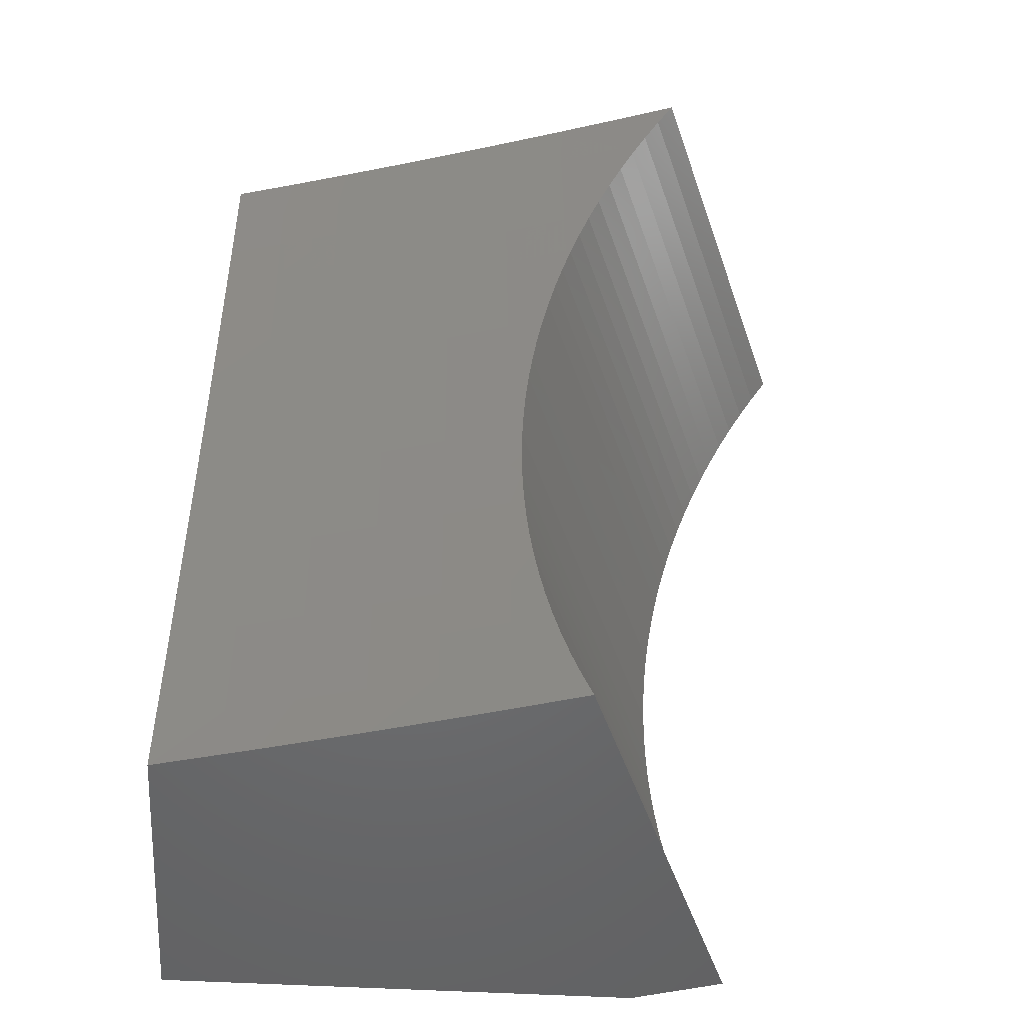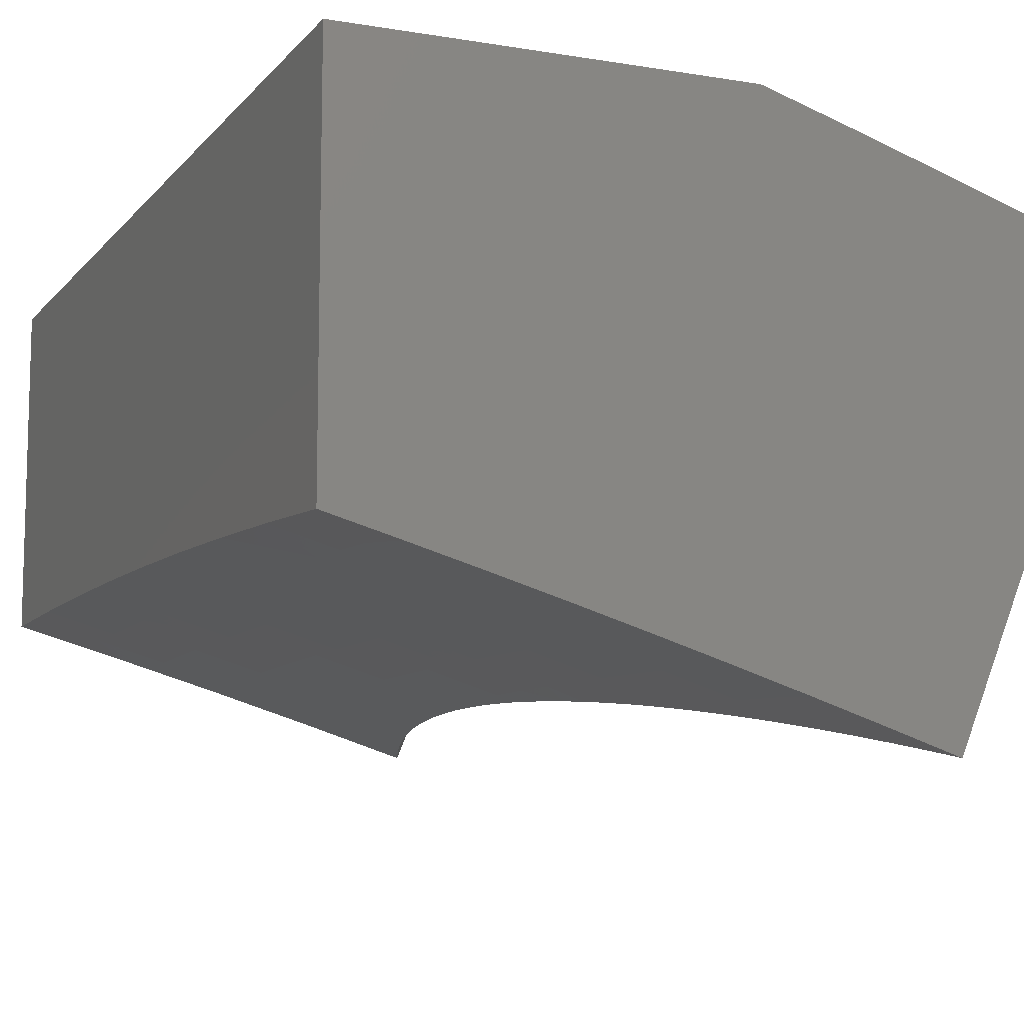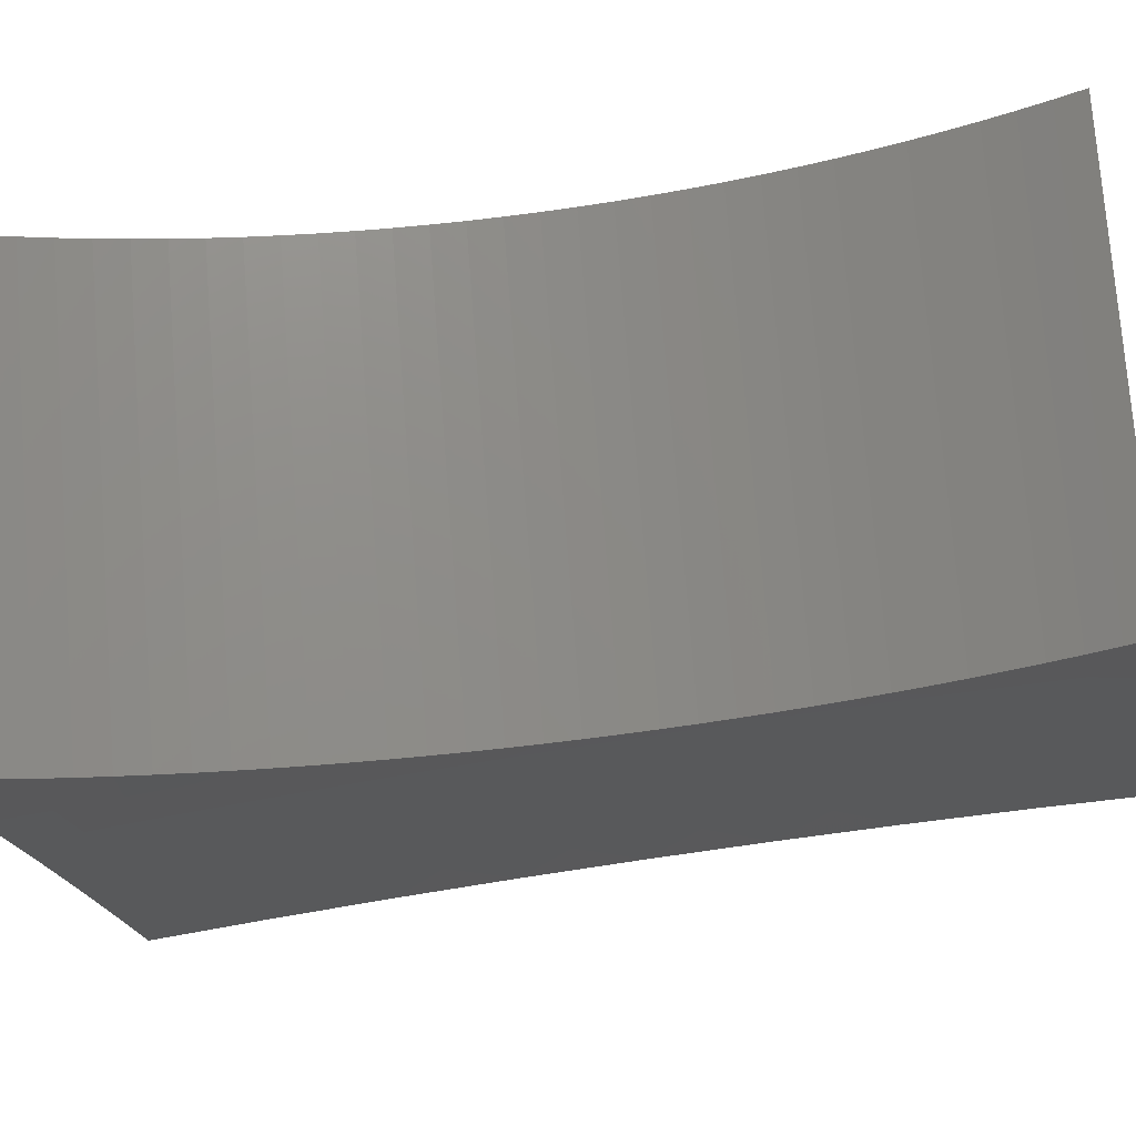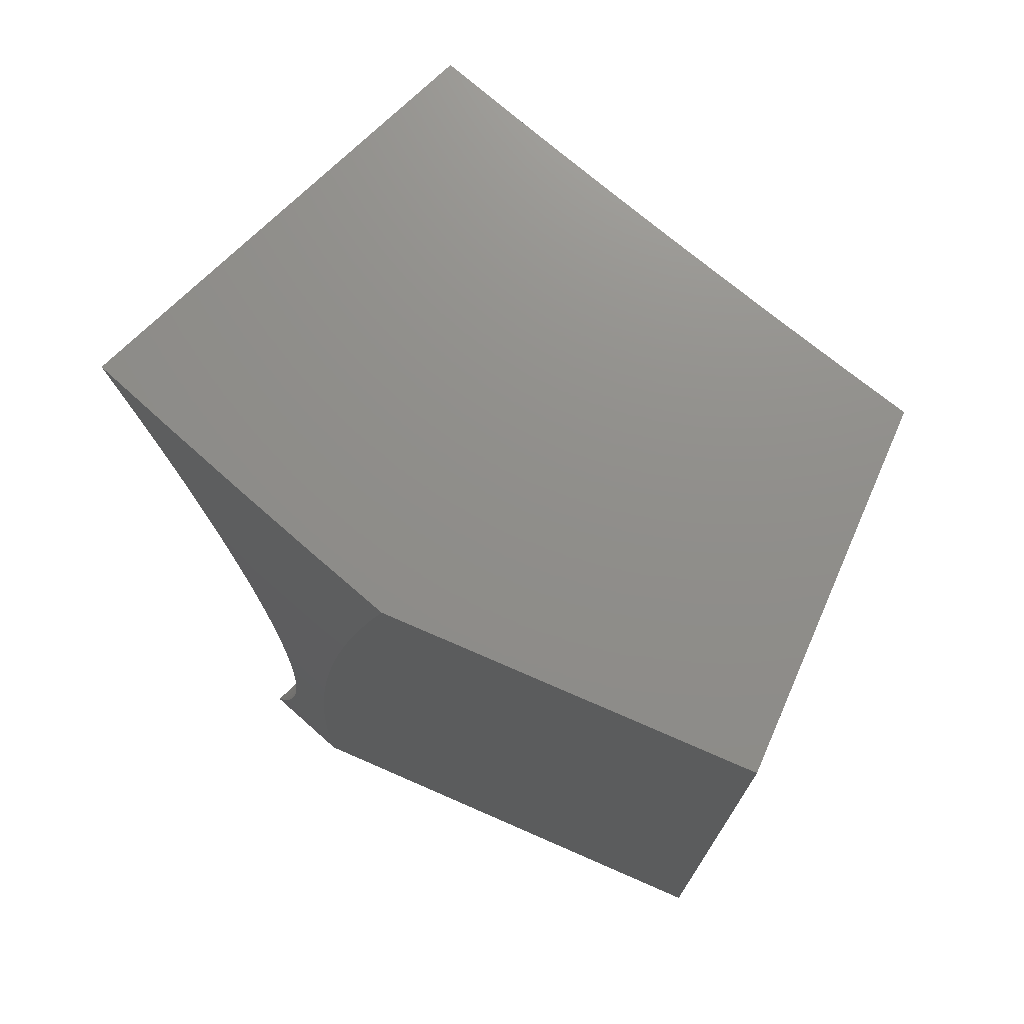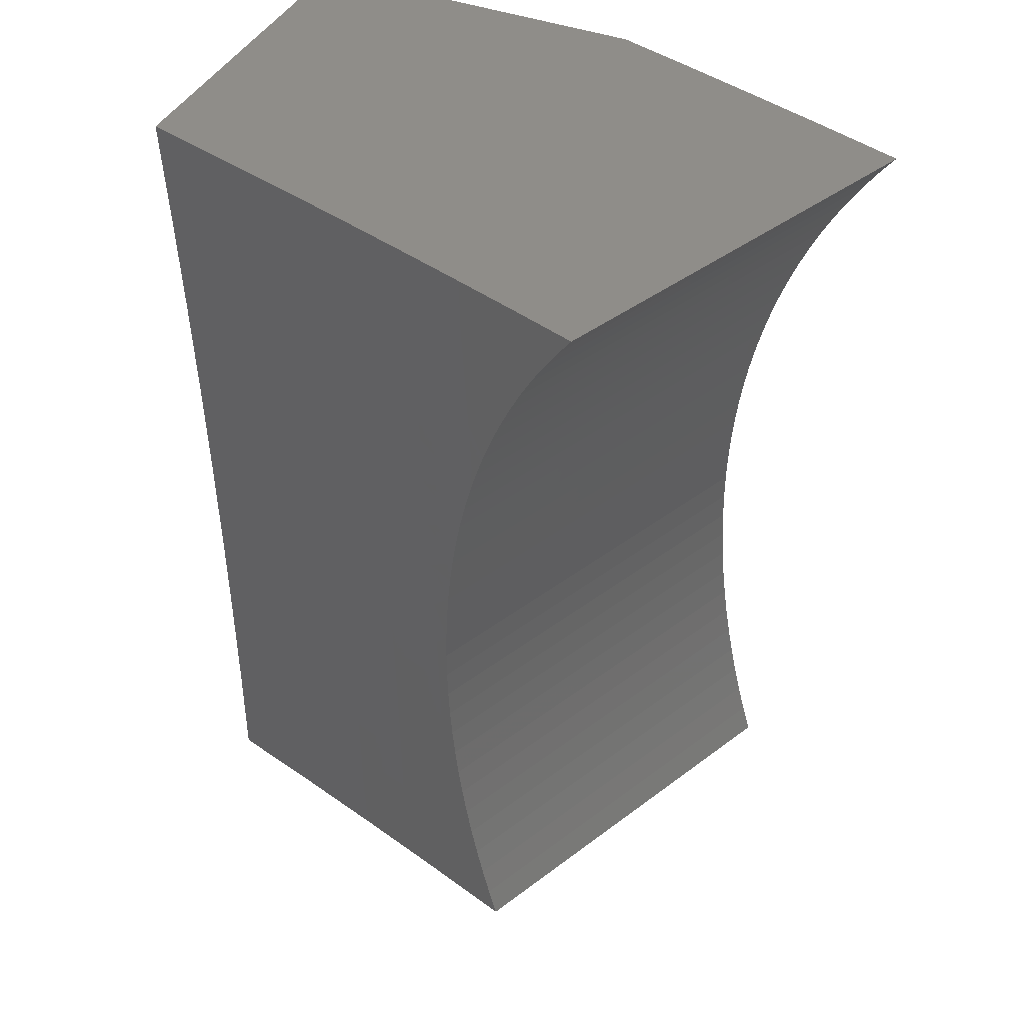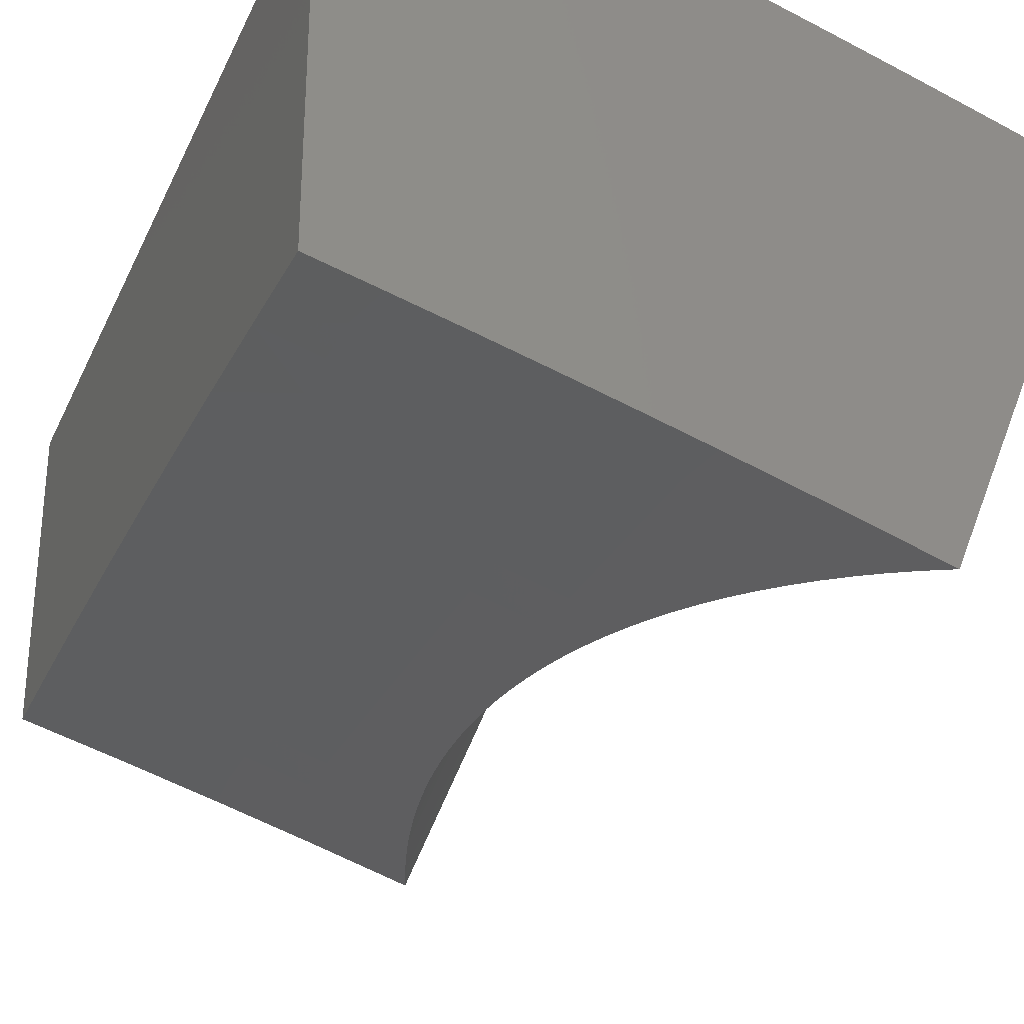
<metadata>
{"format":"stl","ext":"stl","renderer":"f3d","projection":"perspective","resolution":1024,"background":"white","views":[{"elev":-49.6,"azim":-3.6,"up":"+Z"},{"elev":-10.6,"azim":-22.9,"up":"+Y"},{"elev":-37.0,"azim":101.7,"up":"+Y"},{"elev":73.4,"azim":-156.4,"up":"+Z"},{"elev":40.9,"azim":24.9,"up":"+Z"},{"elev":-29.6,"azim":-21.3,"up":"+Y"}]}
</metadata>
<code>
# stl→obj: 197 verts, 390 faces
v 3.562 10.44 1
v 3.492 10.47 1
v 3.543 10.45 0.9738
v 3.526 10.46 0.9469
v 3.492 10.47 0.9367
v 3.51 10.47 0.9194
v 3.494 10.47 0.8912
v 3.42 10.49 0.9367
v 3.422 10.5 0.8734
v 3.35 10.52 0.8734
v 3.351 10.52 0.8103
v 3.28 10.55 0.8103
v 3.281 10.55 0.7473
v 3.209 10.57 0.7473
v 3.21 10.57 0.6844
v 3.138 10.6 0.6844
v 3.139 10.6 0.6216
v 3.068 10.62 0.6216
v 3.068 10.62 0.5589
v 3 10.64 0.6254
v 3 10.64 0.5004
v 3.422 10.49 1
v 3.352 10.51 1
v 3.349 10.52 0.9367
v 3.278 10.54 0.8734
v 3.208 10.57 0.8103
v 3.137 10.59 0.7473
v 3.067 10.62 0.6844
v 3.282 10.53 1
v 3.277 10.54 0.9367
v 3.207 10.56 0.8734
v 3.136 10.59 0.8103
v 3.066 10.61 0.7473
v 3 10.63 0.7504
v 3.212 10.55 1
v 3.205 10.56 0.9367
v 3.135 10.58 0.8734
v 3.064 10.61 0.8103
v 3.141 10.57 1
v 3.134 10.58 0.9367
v 3.063 10.6 0.8734
v 3 10.62 0.8752
v 3.071 10.59 1
v 3.062 10.6 0.9367
v 3 10.61 1
v 3 10.65 0.3754
v 3.07 10.63 0.4338
v 3.069 10.62 0.4963
v 3.14 10.6 0.5589
v 3.211 10.58 0.6216
v 3.282 10.55 0.6844
v 3.353 10.53 0.7473
v 3.423 10.5 0.8103
v 3.465 10.49 0.8332
v 3.479 10.48 0.8624
v 3 10.65 0.2503
v 3.071 10.63 0.3092
v 3.07 10.63 0.3715
v 3.142 10.61 0.4338
v 3.141 10.6 0.4963
v 3.213 10.58 0.4963
v 3.212 10.58 0.5589
v 3.284 10.56 0.5589
v 3.283 10.56 0.6216
v 3.355 10.54 0.6216
v 3.354 10.53 0.6844
v 3.402 10.52 0.6486
v 3.41 10.52 0.6803
v 3 10.65 0.1252
v 3.072 10.63 0.1852
v 3.071 10.63 0.2471
v 3.143 10.61 0.3092
v 3.142 10.61 0.3715
v 3.214 10.59 0.3715
v 3.214 10.59 0.4338
v 3.285 10.56 0.4338
v 3.285 10.56 0.4963
v 3.356 10.54 0.4963
v 3.356 10.54 0.5589
v 3.379 10.53 0.5193
v 3.383 10.53 0.5519
v 3 10.65 0
v 3.072 10.63 0.06159
v 3.072 10.63 0.1233
v 3.143 10.61 0.1852
v 3.143 10.61 0.2471
v 3.215 10.59 0.2471
v 3.215 10.59 0.3092
v 3.286 10.57 0.3092
v 3.286 10.57 0.3715
v 3.358 10.54 0.3715
v 3.357 10.54 0.4338
v 3.371 10.54 0.3877
v 3.371 10.54 0.4207
v 3.11 10.62 1.746e-14
v 3.144 10.61 0.06159
v 3.144 10.61 0.1233
v 3.216 10.59 0.1233
v 3.215 10.59 0.1852
v 3.287 10.57 0.1852
v 3.287 10.57 0.2471
v 3.359 10.55 0.2471
v 3.358 10.55 0.3092
v 3.375 10.54 0.2887
v 3.373 10.54 0.3217
v 3.22 10.59 5.587e-14
v 3.216 10.59 0.06159
v 3.287 10.57 0.1233
v 3.359 10.55 0.1852
v 3.382 10.54 0.2231
v 3.378 10.54 0.2559
v 3.288 10.57 0.06159
v 3.33 10.56 9.429e-14
v 3.359 10.55 0.06159
v 3.428 10.53 0.03093
v 3.418 10.53 0.06224
v 3.439 10.53 1.117e-13
v 3.409 10.53 0.09387
v 3.359 10.55 0.1233
v 3.401 10.54 0.1258
v 3.394 10.54 0.158
v 3.388 10.54 0.1905
v 3.371 10.54 0.3547
v 3.373 10.54 0.4536
v 3.375 10.54 0.4865
v 3.388 10.53 0.5844
v 3.395 10.52 0.6166
v 3.419 10.51 0.7116
v 3.424 10.51 0.7473
v 3.429 10.51 0.7426
v 3.44 10.5 0.7732
v 3.452 10.49 0.8034
v 3.742 10.88 1
v 3.724 10.89 0.9738
v 3.707 10.9 0.947
v 3.69 10.91 0.9195
v 3.675 10.92 0.8913
v 3.66 10.92 0.8625
v 3.646 10.93 0.8333
v 3.634 10.94 0.8035
v 3.622 10.94 0.7733
v 3.611 10.95 0.7427
v 3.601 10.95 0.7117
v 3.592 10.96 0.6804
v 3.583 10.96 0.6488
v 3.576 10.97 0.6168
v 3.57 10.97 0.5846
v 3.565 10.97 0.5522
v 3.56 10.98 0.5195
v 3.557 10.98 0.4867
v 3.554 10.98 0.4538
v 3.553 10.98 0.4208
v 3.552 10.98 0.3878
v 3.553 10.98 0.3548
v 3.554 10.99 0.3218
v 3.557 10.99 0.2889
v 3.56 10.98 0.256
v 3.564 10.98 0.2233
v 3.569 10.98 0.1907
v 3.576 10.98 0.1582
v 3.583 10.98 0.126
v 3.591 10.98 0.09403
v 3.6 10.97 0.06233
v 3.61 10.97 0.03098
v 3.621 10.97 8.969e-15
v 3.385 11 1
v 3.475 10.97 1
v 3.402 11 0.939
v 3.478 10.98 0.8735
v 3.417 11 0.8776
v 3.431 11 0.816
v 3.48 10.99 0.7473
v 3.445 11 0.7542
v 3.457 11 0.6922
v 3.482 11 0.6216
v 3.468 11 0.6299
v 3.478 11 0.5674
v 3.483 11 0.5589
v 3.487 11 0.5047
v 3.567 10.95 0.8735
v 3.564 10.94 1
v 3.656 10.92 0.8735
v 3.653 10.91 1
v 3.57 10.96 0.7473
v 3.572 10.97 0.6216
v 3.496 11 0.4419
v 3.502 11 0.3789
v 3.508 11 0.3159
v 3.513 11 0.2528
v 3.517 11 0.1897
v 3.576 10.98 0.1233
v 3.52 11 0.1265
v 3.576 10.98 0.0616
v 3.521 11 0.06324
v 3.522 11 0
v 3 11 1
v 3 11 0
f 1 2 3
f 3 2 4
f 4 2 5
f 4 5 6
f 6 5 7
f 7 5 8
f 7 8 9
f 9 8 10
f 9 10 11
f 11 10 12
f 11 12 13
f 13 12 14
f 13 14 15
f 15 14 16
f 15 16 17
f 17 16 18
f 17 18 19
f 19 18 20
f 19 20 21
f 2 22 5
f 5 22 8
f 22 23 8
f 8 23 24
f 8 24 10
f 10 24 25
f 10 25 12
f 12 25 26
f 12 26 14
f 14 26 27
f 14 27 16
f 16 27 28
f 16 28 18
f 18 28 20
f 23 29 24
f 24 29 30
f 24 30 25
f 25 30 31
f 25 31 26
f 26 31 32
f 26 32 27
f 27 32 33
f 27 33 28
f 28 33 34
f 28 34 20
f 29 35 30
f 30 35 36
f 30 36 31
f 31 36 37
f 31 37 32
f 32 37 38
f 32 38 33
f 33 38 34
f 35 39 36
f 36 39 40
f 36 40 37
f 37 40 41
f 37 41 38
f 38 41 42
f 38 42 34
f 39 43 40
f 40 43 44
f 40 44 41
f 41 44 42
f 43 45 44
f 44 45 42
f 46 47 21
f 21 47 48
f 21 48 19
f 19 48 49
f 19 49 17
f 17 49 50
f 17 50 15
f 15 50 51
f 15 51 13
f 13 51 52
f 13 52 11
f 11 52 53
f 11 53 9
f 9 53 54
f 9 54 55
f 56 57 46
f 46 57 58
f 46 58 47
f 47 58 59
f 47 59 60
f 60 59 61
f 60 61 62
f 62 61 63
f 62 63 64
f 64 63 65
f 64 65 66
f 66 65 67
f 66 67 68
f 69 70 56
f 56 70 71
f 56 71 57
f 57 71 72
f 57 72 73
f 73 72 74
f 73 74 75
f 75 74 76
f 75 76 77
f 77 76 78
f 77 78 79
f 79 78 80
f 79 80 81
f 82 83 69
f 69 83 84
f 69 84 70
f 70 84 85
f 70 85 86
f 86 85 87
f 86 87 88
f 88 87 89
f 88 89 90
f 90 89 91
f 90 91 92
f 92 91 93
f 92 93 94
f 82 95 83
f 83 95 96
f 83 96 97
f 97 96 98
f 97 98 99
f 99 98 100
f 99 100 101
f 101 100 102
f 101 102 103
f 103 102 104
f 103 104 105
f 95 106 96
f 96 106 107
f 96 107 98
f 98 107 108
f 98 108 100
f 100 108 109
f 100 109 102
f 102 109 110
f 102 110 111
f 107 106 112
f 112 106 113
f 112 113 114
f 114 113 115
f 114 115 116
f 113 117 115
f 116 118 114
f 114 118 119
f 114 119 112
f 112 119 108
f 112 108 107
f 118 120 119
f 119 120 121
f 119 121 109
f 109 121 122
f 109 122 110
f 111 104 102
f 105 123 103
f 103 123 91
f 103 91 89
f 123 93 91
f 94 124 92
f 92 124 78
f 92 78 76
f 124 125 78
f 78 125 80
f 81 126 79
f 79 126 65
f 79 65 63
f 126 127 65
f 65 127 67
f 68 128 66
f 66 128 52
f 66 52 51
f 52 128 129
f 129 128 130
f 129 130 131
f 129 131 53
f 53 131 132
f 53 132 54
f 55 7 9
f 52 129 53
f 64 66 51
f 77 79 63
f 90 92 76
f 101 103 89
f 108 119 109
f 62 64 50
f 50 64 51
f 75 77 61
f 61 77 63
f 88 90 74
f 74 90 76
f 99 101 87
f 87 101 89
f 60 62 49
f 49 62 50
f 73 75 59
f 59 75 61
f 86 88 72
f 72 88 74
f 97 99 85
f 85 99 87
f 47 60 48
f 48 60 49
f 57 73 58
f 58 73 59
f 70 86 71
f 71 86 72
f 83 97 84
f 84 97 85
f 1 3 133
f 133 3 134
f 134 3 4
f 134 4 135
f 135 4 136
f 136 4 6
f 136 6 137
f 137 6 7
f 137 7 138
f 138 7 55
f 138 55 139
f 139 55 54
f 139 54 140
f 140 54 132
f 140 132 141
f 141 132 131
f 141 131 142
f 142 131 130
f 142 130 143
f 143 130 128
f 143 128 144
f 144 128 68
f 144 68 145
f 145 68 67
f 145 67 146
f 146 67 127
f 146 127 147
f 147 127 126
f 147 126 148
f 148 126 81
f 148 81 149
f 149 81 80
f 149 80 150
f 150 80 125
f 150 125 151
f 151 125 124
f 151 124 152
f 152 124 94
f 152 94 153
f 153 94 93
f 153 93 154
f 154 93 123
f 154 123 155
f 155 123 105
f 155 105 156
f 156 105 104
f 156 104 157
f 157 104 111
f 157 111 158
f 158 111 110
f 158 110 159
f 159 110 122
f 159 122 160
f 160 122 121
f 160 121 161
f 161 121 120
f 161 120 162
f 162 120 118
f 162 118 163
f 163 118 116
f 163 116 115
f 163 115 164
f 164 115 117
f 164 117 165
f 166 167 168
f 168 167 169
f 168 169 170
f 170 169 171
f 171 169 172
f 171 172 173
f 173 172 174
f 174 172 175
f 174 175 176
f 176 175 177
f 177 175 178
f 177 178 179
f 179 178 149
f 179 149 150
f 169 167 180
f 180 167 181
f 180 181 182
f 182 181 183
f 182 183 137
f 137 183 136
f 136 183 135
f 135 183 134
f 134 183 133
f 137 138 182
f 182 138 139
f 182 139 140
f 182 140 180
f 180 140 141
f 180 141 184
f 184 141 142
f 184 142 143
f 143 144 184
f 184 144 145
f 184 145 185
f 185 145 146
f 185 146 147
f 147 148 185
f 185 148 175
f 185 175 172
f 175 148 178
f 178 148 149
f 179 150 186
f 186 150 151
f 186 151 152
f 186 152 187
f 187 152 153
f 187 153 154
f 187 154 188
f 188 154 155
f 188 155 156
f 188 156 189
f 189 156 157
f 189 157 158
f 189 158 190
f 190 158 159
f 190 159 160
f 161 191 160
f 160 191 192
f 160 192 190
f 161 162 191
f 191 162 193
f 191 193 194
f 194 193 195
f 195 193 164
f 195 164 165
f 162 163 193
f 193 163 164
f 194 192 191
f 180 184 169
f 169 184 172
f 184 185 172
f 166 168 196
f 196 168 170
f 196 170 171
f 171 173 196
f 196 173 174
f 196 174 197
f 197 174 176
f 197 176 177
f 177 179 197
f 197 179 186
f 197 186 187
f 187 188 197
f 197 188 189
f 197 189 190
f 190 192 197
f 197 192 194
f 197 194 195
f 165 113 195
f 195 113 106
f 195 106 95
f 165 117 113
f 82 197 95
f 95 197 195
f 183 22 133
f 133 22 2
f 133 2 1
f 22 183 23
f 23 183 181
f 23 181 29
f 29 181 167
f 29 167 35
f 35 167 166
f 35 166 39
f 39 166 43
f 43 166 196
f 43 196 45
f 82 69 197
f 197 69 56
f 197 56 46
f 46 21 197
f 197 21 196
f 196 21 20
f 196 20 34
f 34 42 196
f 196 42 45

</code>
